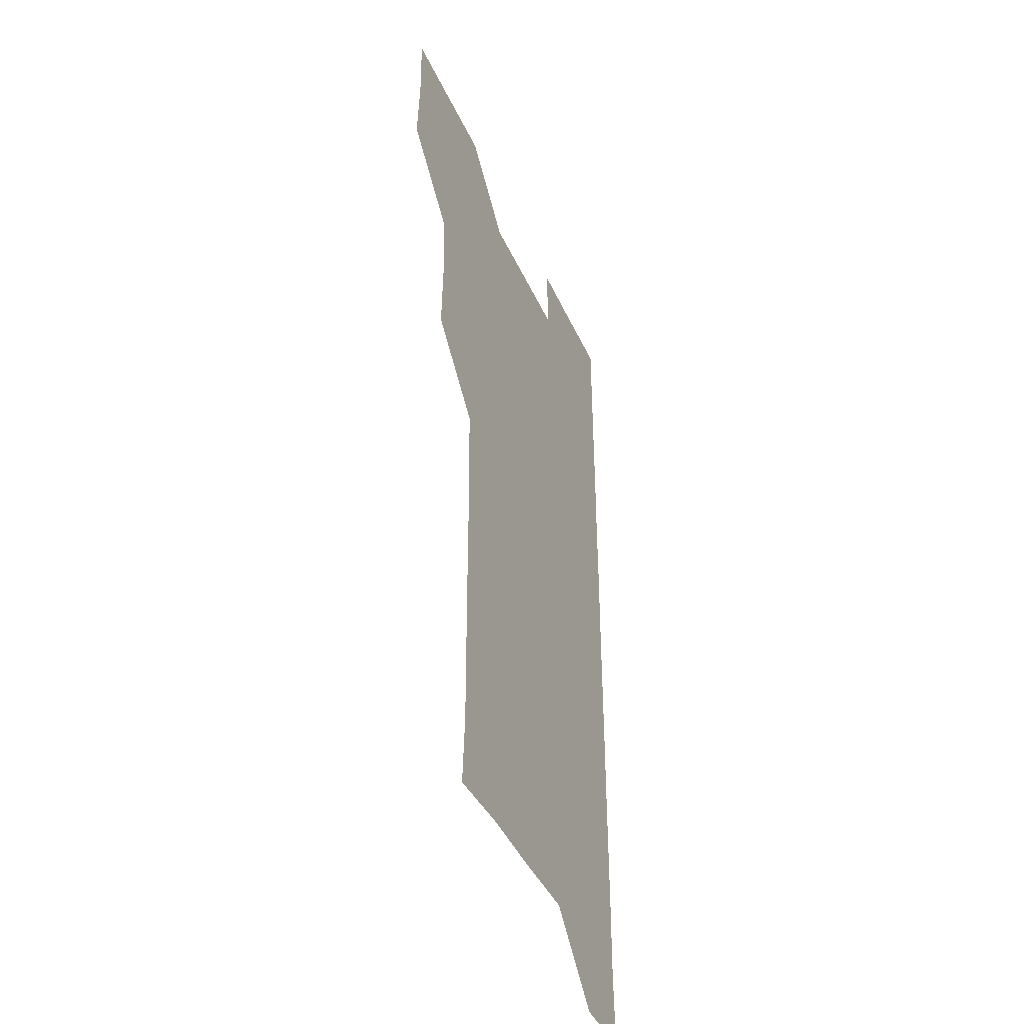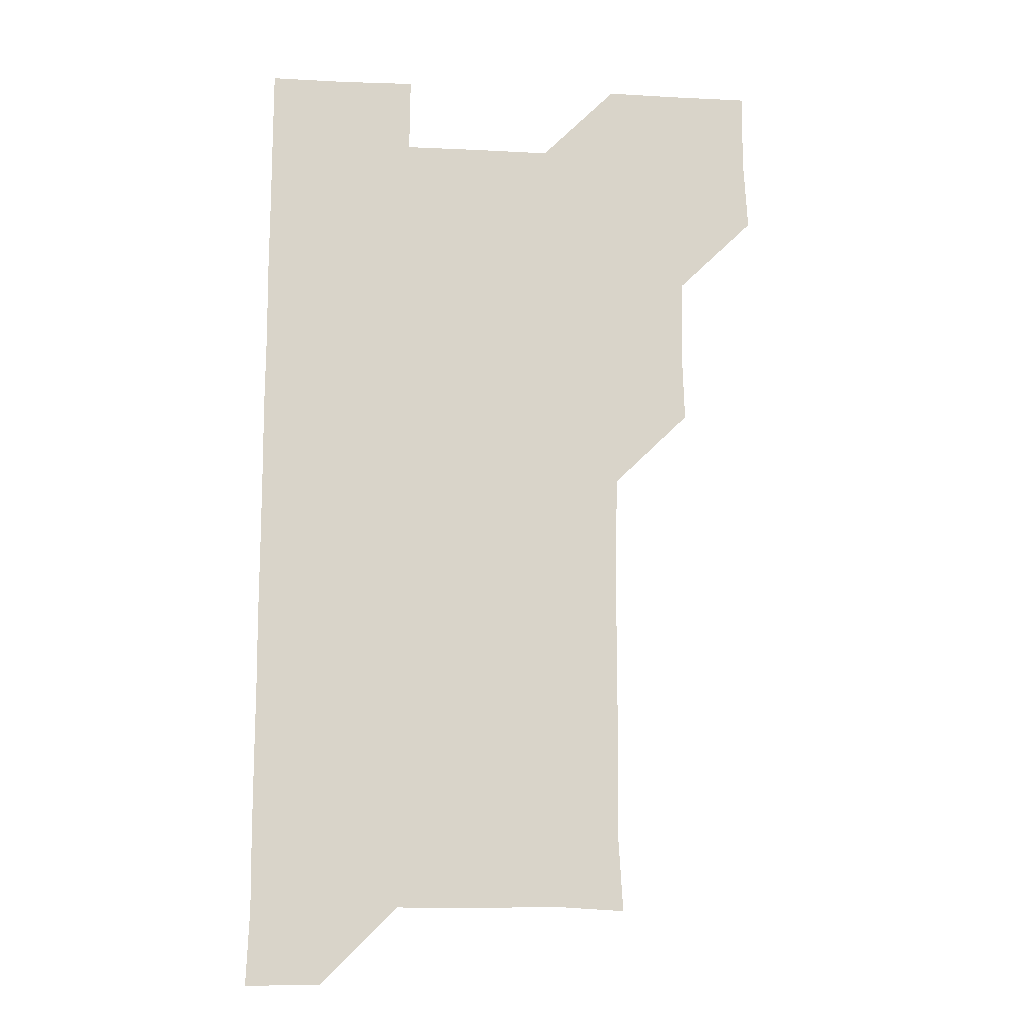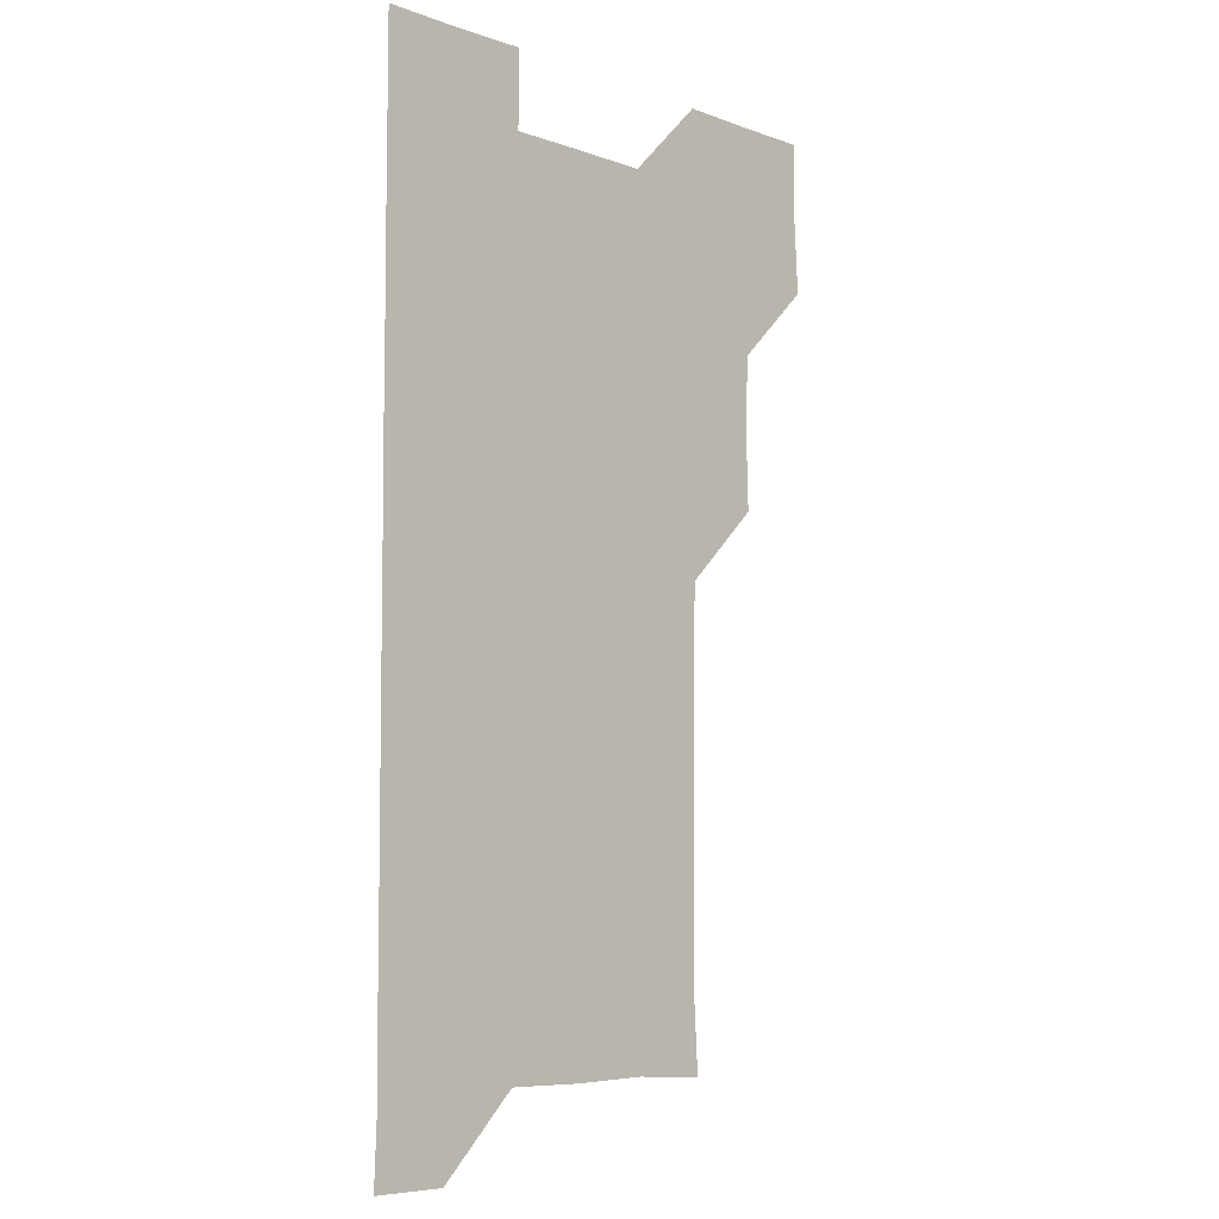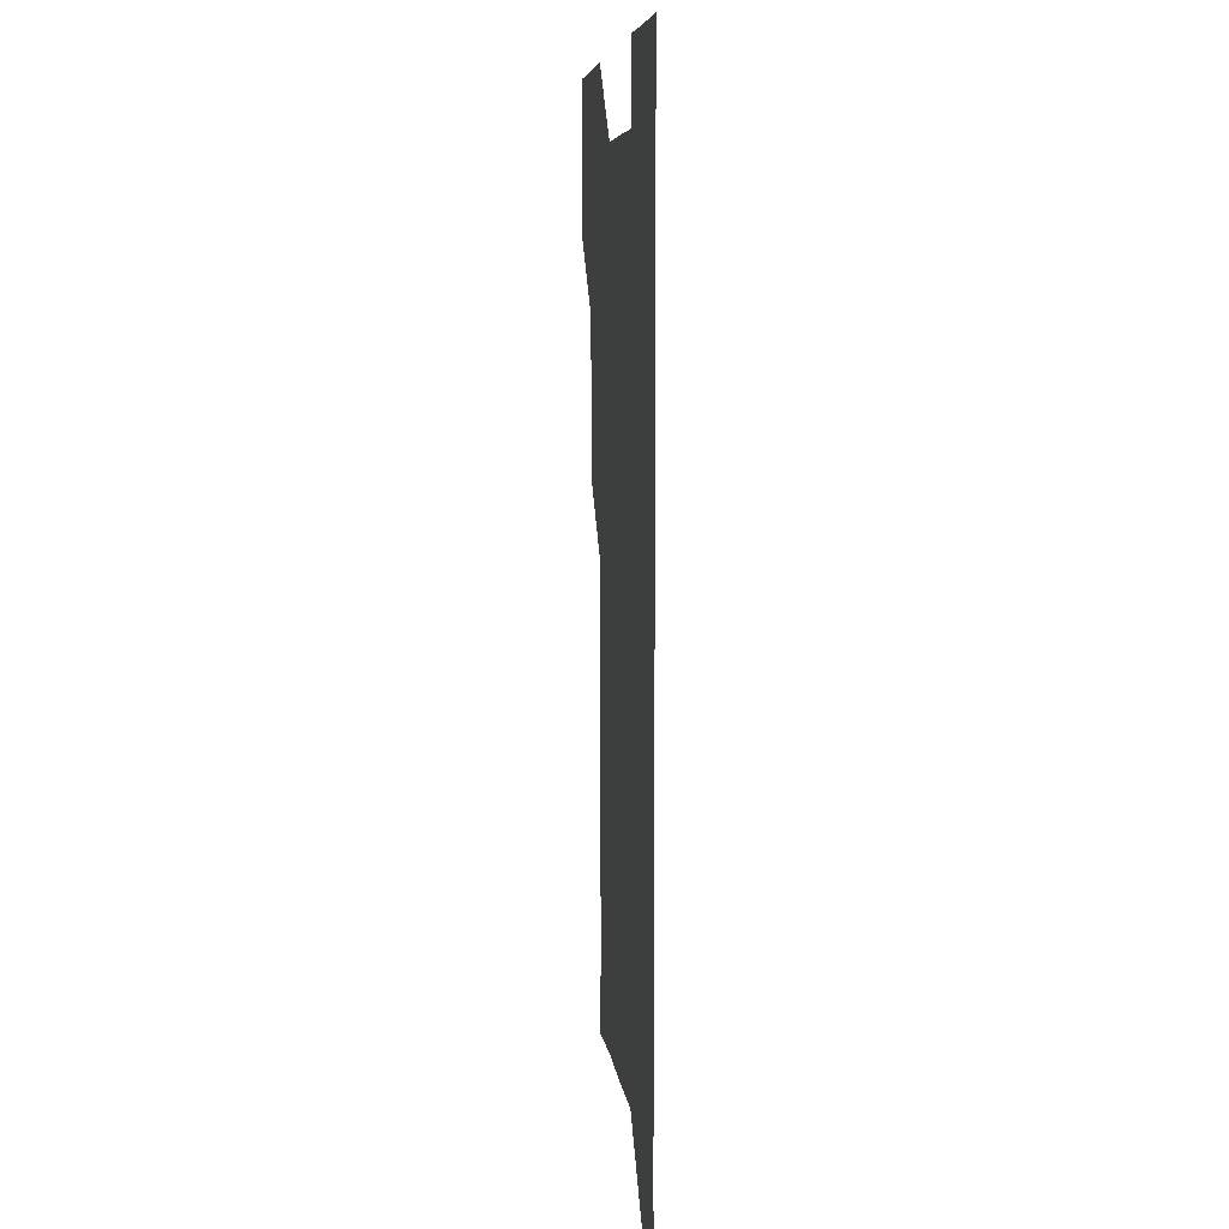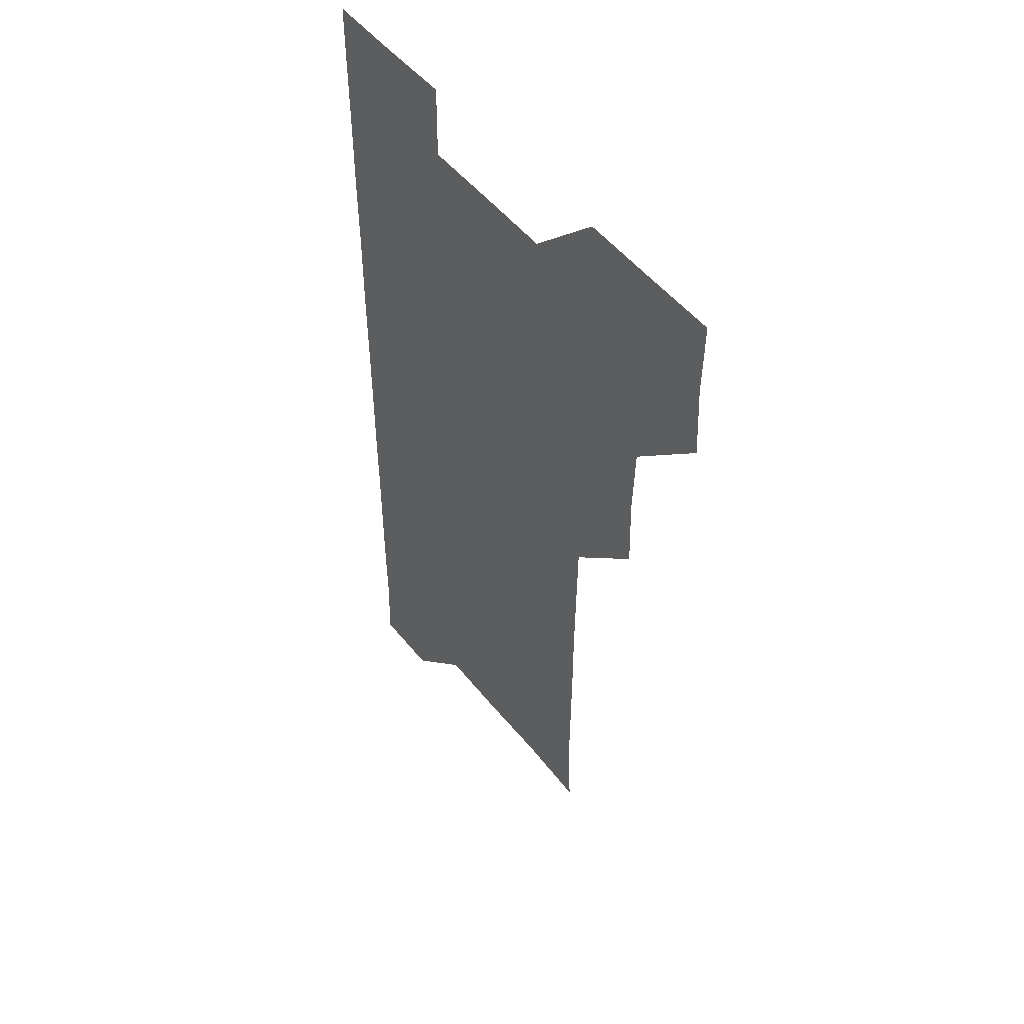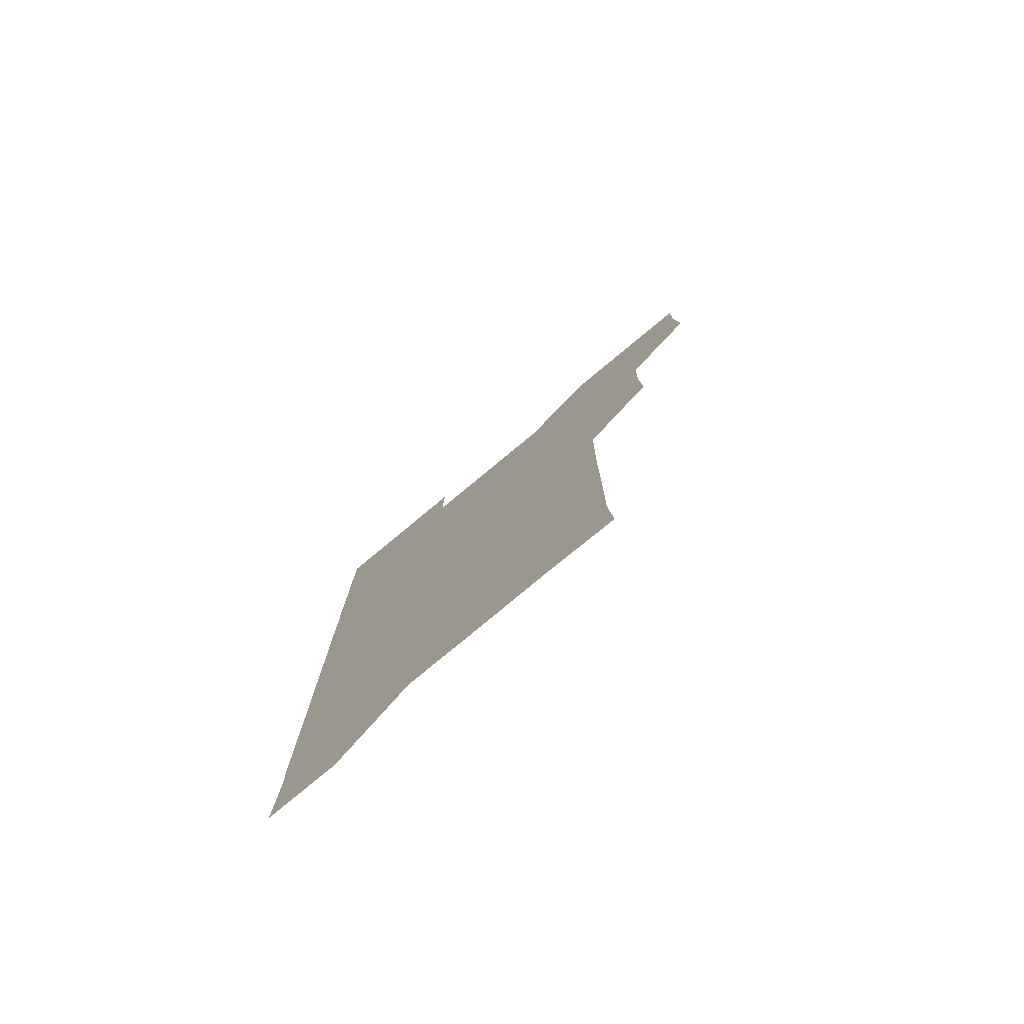
<metadata>
{"format":"obj","ext":"obj","renderer":"f3d","projection":"perspective","resolution":1024,"background":"white","views":[{"elev":-41.9,"azim":-67.1,"up":"+Y"},{"elev":-14.5,"azim":174.0,"up":"+Y"},{"elev":-7.3,"azim":134.5,"up":"+Y"},{"elev":7.0,"azim":83.2,"up":"+Y"},{"elev":50.6,"azim":-127.1,"up":"+Y"},{"elev":-79.3,"azim":-140.4,"up":"+Y"}]}
</metadata>
<code>
v 479.9 510.6 0
v 481.5 540.5 0
v 481 570.9 0
v 510.3 420.2 0
v 511.2 450.6 0
v 510.2 480.7 0
v 512.1 511.5 0
v 511.3 540.9 0
v 511.1 570.9 0
v 540.2 210.2 0
v 541.9 239.3 0
v 541.7 269.8 0
v 541.5 300 0
v 541.5 330.3 0
v 541.1 360.3 0
v 540.7 390.5 0
v 541.6 421.5 0
v 541.2 451.1 0
v 541.3 481.3 0
v 541.3 511.1 0
v 541.1 540.9 0
v 540.7 571.2 0
v 569.9 211.8 0
v 571.5 241.7 0
v 571.4 271.4 0
v 571.1 301.1 0
v 571.3 331.5 0
v 571.4 361.6 0
v 571.3 391.4 0
v 571.1 421.1 0
v 571.1 451.1 0
v 571.1 481.1 0
v 571.4 511 0
v 570.9 540.8 0
v 600.6 210.9 0
v 601.1 241.2 0
v 601.2 271.7 0
v 601.2 301.6 0
v 601.1 331.3 0
v 601 361.4 0
v 601.1 391.5 0
v 601.2 421.5 0
v 601.2 451.4 0
v 601 481.1 0
v 601.1 511 0
v 601 541 0
v 631.8 211.1 0
v 631 242 0
v 631 271.8 0
v 630.9 301.6 0
v 631 331.7 0
v 631 360.8 0
v 630.7 391.8 0
v 630.9 421.3 0
v 630.8 451.4 0
v 631 481 0
v 631 511.1 0
v 631.2 540.9 0
v 630.9 571.3 0
v 662.2 180.7 0
v 660.7 211.5 0
v 660.6 241.6 0
v 660.5 271.8 0
v 660.8 301.3 0
v 660.4 331.8 0
v 660.7 361.4 0
v 661.1 390.9 0
v 660.5 421.5 0
v 660.9 451.1 0
v 660.9 481.1 0
v 660.7 511.2 0
v 660.9 541 0
v 661 570.8 0
v 691.3 180.4 0
v 690.1 210.2 0
v 690.5 239.9 0
v 690.6 269.9 0
v 690.5 300.1 0
v 690.8 330.1 0
v 690.7 360.4 0
v 690.8 390.5 0
v 691 420.4 0
v 690.8 450.8 0
v 691.1 480.7 0
v 691 510.9 0
v 691 541 0
v 691 571 0
f 6 7 1
f 1 7 2
f 7 8 2
f 2 8 3
f 8 9 3
f 16 17 4
f 4 17 5
f 17 18 5
f 5 18 6
f 18 19 6
f 6 19 7
f 19 20 7
f 7 20 8
f 20 21 8
f 8 21 9
f 21 22 9
f 10 23 11
f 23 24 11
f 11 24 12
f 24 25 12
f 12 25 13
f 25 26 13
f 13 26 14
f 26 27 14
f 14 27 15
f 27 28 15
f 15 28 16
f 28 29 16
f 16 29 17
f 29 30 17
f 17 30 18
f 30 31 18
f 18 31 19
f 31 32 19
f 19 32 20
f 32 33 20
f 20 33 21
f 33 34 21
f 21 34 22
f 23 35 24
f 35 36 24
f 24 36 25
f 36 37 25
f 25 37 26
f 37 38 26
f 26 38 27
f 38 39 27
f 27 39 28
f 39 40 28
f 28 40 29
f 40 41 29
f 29 41 30
f 41 42 30
f 30 42 31
f 42 43 31
f 31 43 32
f 43 44 32
f 32 44 33
f 44 45 33
f 33 45 34
f 45 46 34
f 35 47 36
f 47 48 36
f 36 48 37
f 48 49 37
f 37 49 38
f 49 50 38
f 38 50 39
f 50 51 39
f 39 51 40
f 51 52 40
f 40 52 41
f 52 53 41
f 41 53 42
f 53 54 42
f 42 54 43
f 54 55 43
f 43 55 44
f 55 56 44
f 44 56 45
f 56 57 45
f 45 57 46
f 57 58 46
f 60 61 47
f 47 61 48
f 61 62 48
f 48 62 49
f 62 63 49
f 49 63 50
f 63 64 50
f 50 64 51
f 64 65 51
f 51 65 52
f 65 66 52
f 52 66 53
f 66 67 53
f 53 67 54
f 67 68 54
f 54 68 55
f 68 69 55
f 55 69 56
f 69 70 56
f 56 70 57
f 70 71 57
f 57 71 58
f 71 72 58
f 58 72 59
f 72 73 59
f 60 74 61
f 74 75 61
f 61 75 62
f 75 76 62
f 62 76 63
f 76 77 63
f 63 77 64
f 77 78 64
f 64 78 65
f 78 79 65
f 65 79 66
f 79 80 66
f 66 80 67
f 80 81 67
f 67 81 68
f 81 82 68
f 68 82 69
f 82 83 69
f 69 83 70
f 83 84 70
f 70 84 71
f 84 85 71
f 71 85 72
f 85 86 72
f 72 86 73
f 86 87 73

</code>
